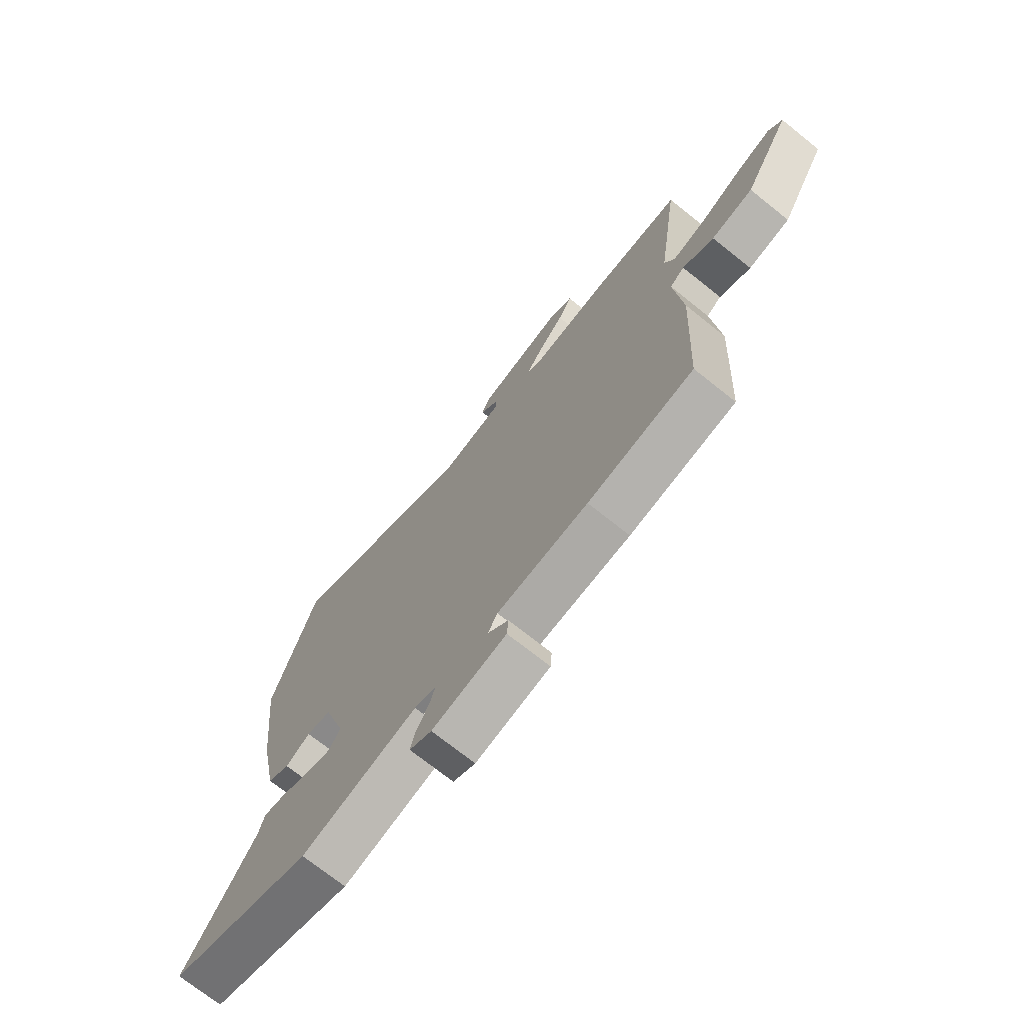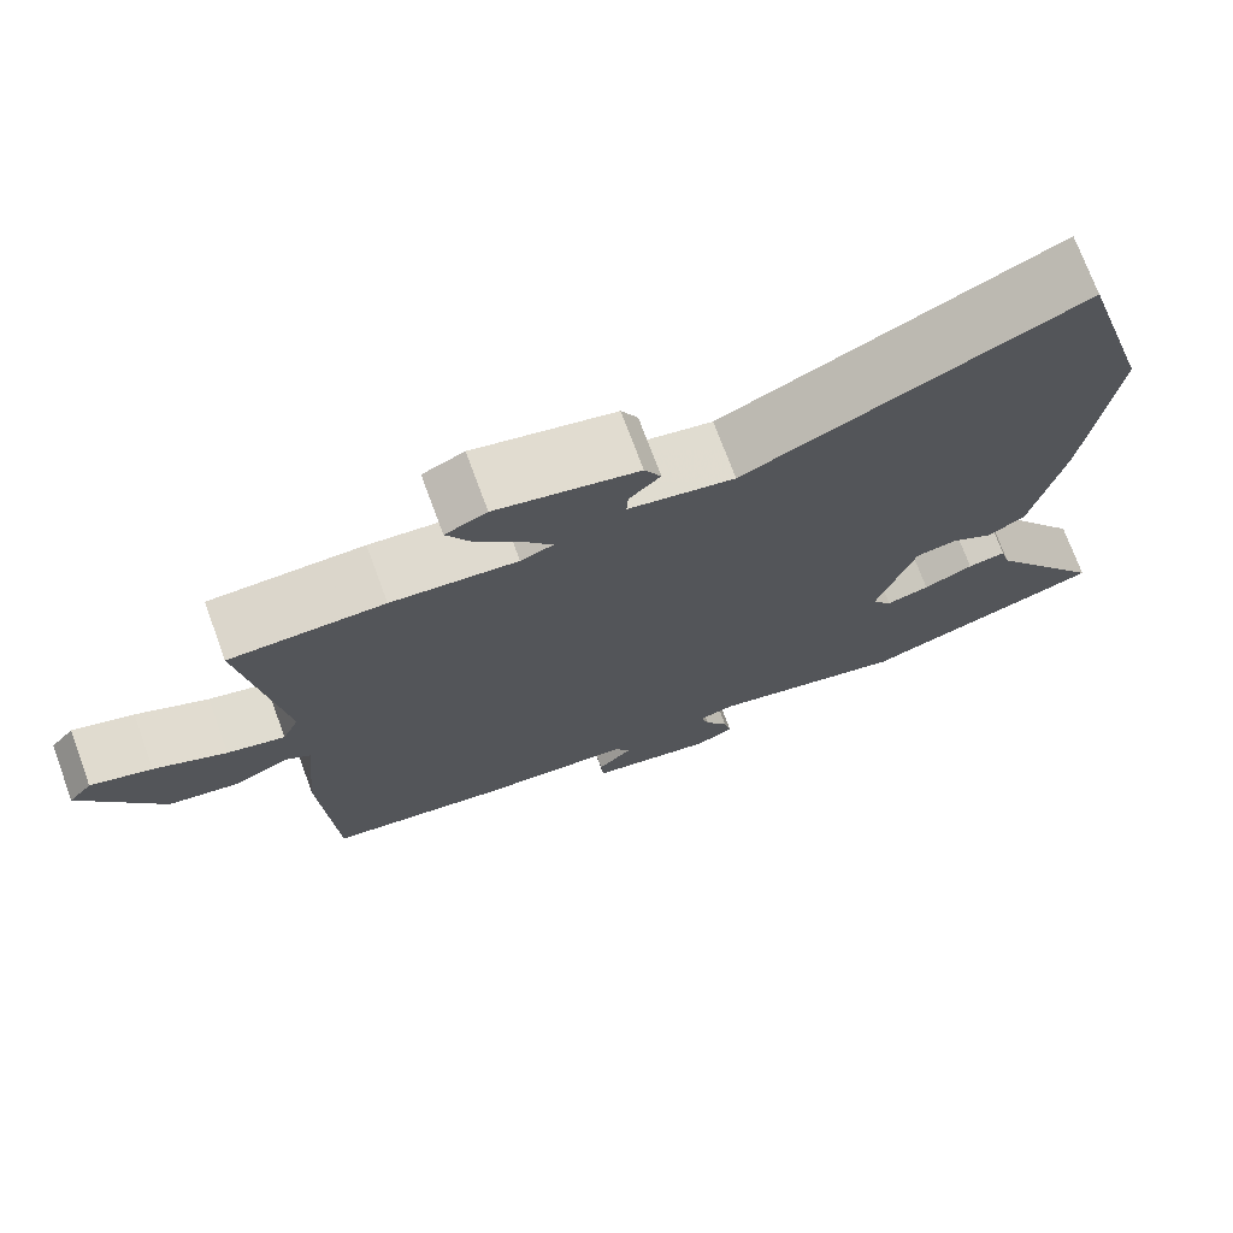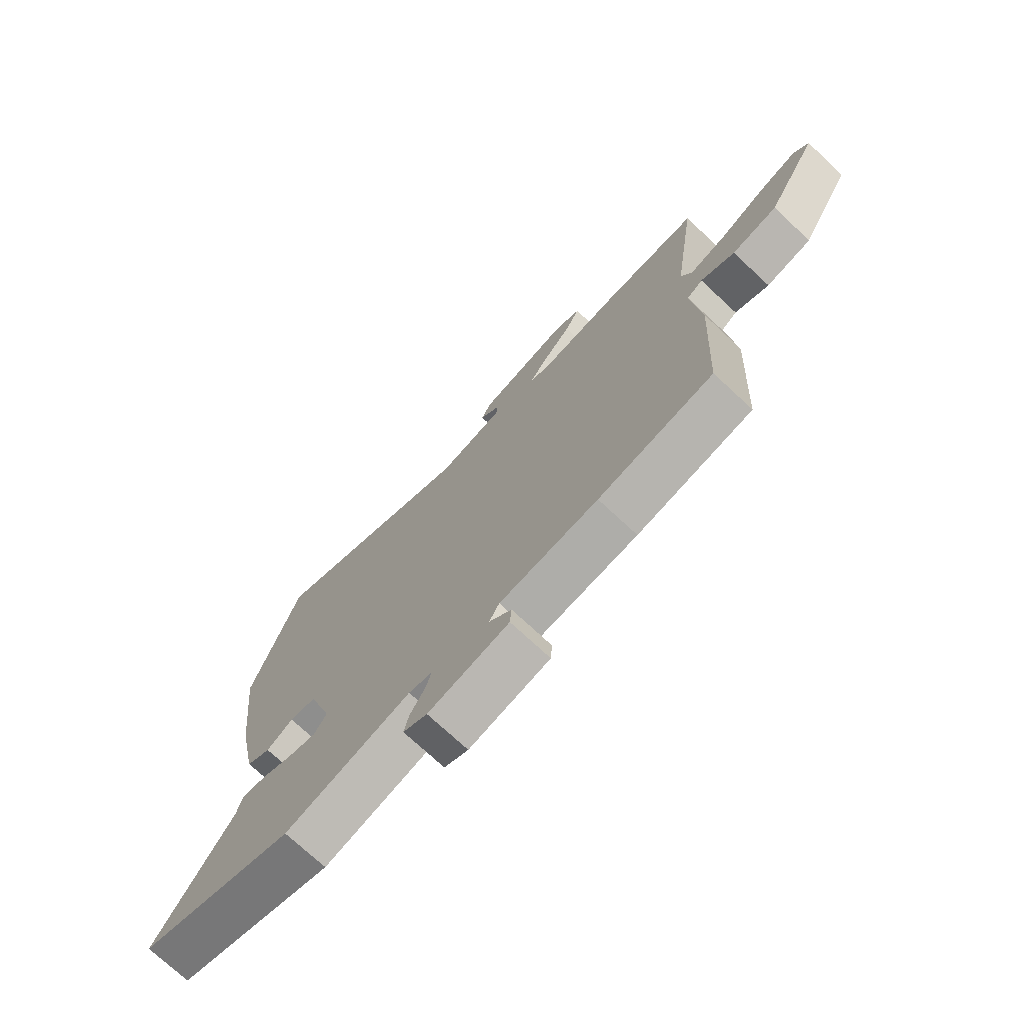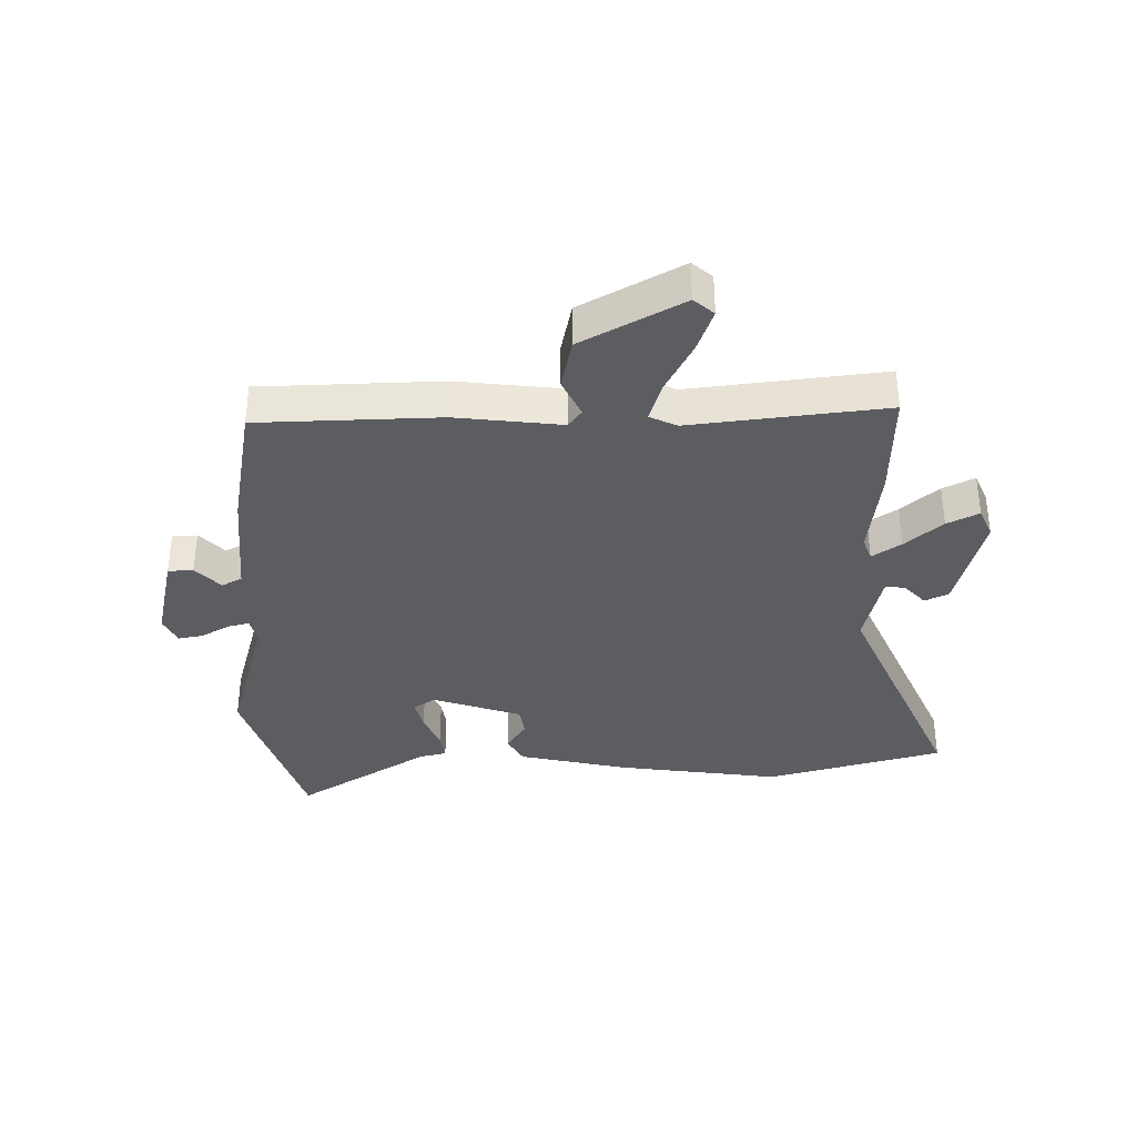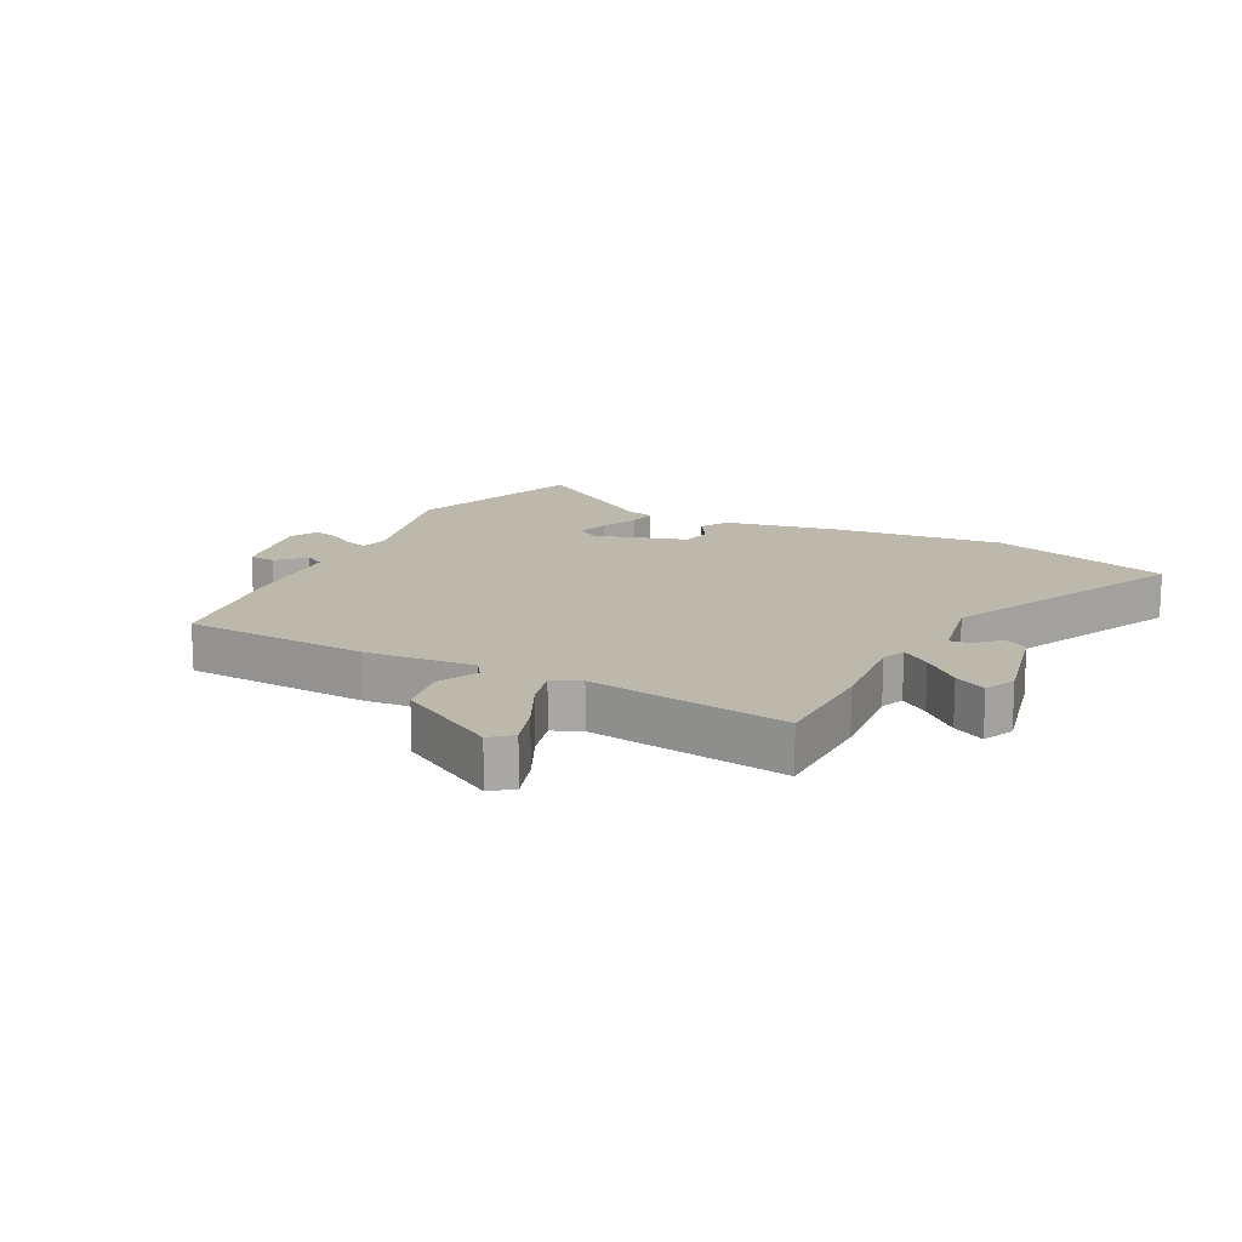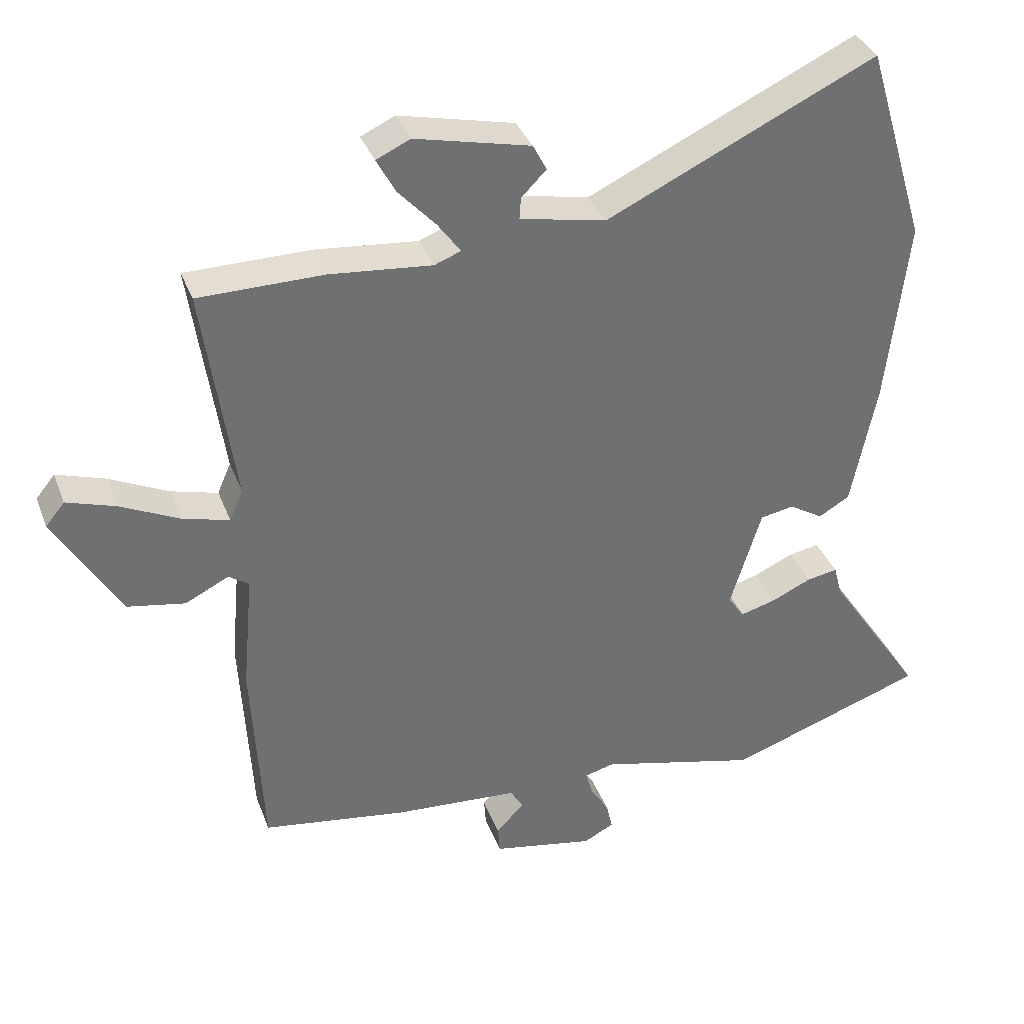
<metadata>
{"format":"obj","ext":"obj","renderer":"f3d","projection":"perspective","resolution":1024,"background":"white","views":[{"elev":-72.3,"azim":-128.6,"up":"+Z"},{"elev":73.5,"azim":-20.3,"up":"+Z"},{"elev":-73.6,"azim":-133.0,"up":"+Z"},{"elev":-35.6,"azim":-90.6,"up":"+Y"},{"elev":14.9,"azim":-62.7,"up":"+Y"},{"elev":36.0,"azim":-19.3,"up":"+Z"}]}
</metadata>
<code>
v 0.441 0.07 0.695
v 0.53 0.07 0.401
v 0.499 0.07 0.126
v 0.462 0.07 -0.06
v 0.416 0.07 -0.087
v 0.366 0.07 -0.056
v 0.316 0.07 -0.065
v 0.27 0.07 -0.215
v 0.294 0.07 -0.25
v 0.346 0.07 -0.236
v 0.406 0.07 -0.209
v 0.452 0.07 -0.201
v 0.464 0.07 -0.246
v 0.608 0.07 -0.463
v 0.314 0.07 -0.564
v 0.078 0.07 -0.504
v 0.034 0.07 -0.515
v 0.044 0.07 -0.551
v 0.072 0.07 -0.597
v 0.081 0.07 -0.638
v 0.036 0.07 -0.661
v -0.115 0.07 -0.631
v -0.118 0.07 -0.589
v -0.076 0.07 -0.547
v -0.095 0.07 -0.514
v -0.28 0.07 -0.5
v -0.495 0.07 -0.466
v -0.511 0.07 -0.164
v -0.495 0.07 0.012
v -0.525 0.07 0.033
v -0.589 0.07 0.001
v -0.675 0.07 0.017
v -0.771 0.07 0.182
v -0.743 0.07 0.216
v -0.67 0.07 0.192
v -0.584 0.07 0.15
v -0.515 0.07 0.131
v -0.495 0.07 0.177
v -0.541 0.07 0.5
v -0.357 0.07 0.501
v -0.206 0.07 0.486
v -0.167 0.07 0.501
v -0.201 0.07 0.548
v -0.256 0.07 0.608
v -0.284 0.07 0.66
v -0.234 0.07 0.683
v -0.064 0.07 0.643
v -0.044 0.07 0.604
v -0.081 0.07 0.567
v -0.083 0.07 0.535
v 0.044 0.07 0.509
v 0.441 0 0.695
v 0.53 0 0.401
v 0.499 0 0.126
v 0.462 0 -0.06
v 0.416 0 -0.087
v 0.366 0 -0.056
v 0.316 0 -0.065
v 0.27 0 -0.215
v 0.294 0 -0.25
v 0.346 0 -0.236
v 0.406 0 -0.209
v 0.452 0 -0.201
v 0.464 0 -0.246
v 0.608 0 -0.463
v 0.314 0 -0.564
v 0.078 0 -0.504
v 0.034 0 -0.515
v 0.044 0 -0.551
v 0.072 0 -0.597
v 0.081 0 -0.638
v 0.036 0 -0.661
v -0.115 0 -0.631
v -0.118 0 -0.589
v -0.076 0 -0.547
v -0.095 0 -0.514
v -0.28 0 -0.5
v -0.495 0 -0.466
v -0.511 0 -0.164
v -0.495 0 0.012
v -0.525 0 0.033
v -0.589 0 0.001
v -0.675 0 0.017
v -0.771 0 0.182
v -0.743 0 0.216
v -0.67 0 0.192
v -0.584 0 0.15
v -0.515 0 0.131
v -0.495 0 0.177
v -0.541 0 0.5
v -0.357 0 0.501
v -0.206 0 0.486
v -0.167 0 0.501
v -0.201 0 0.548
v -0.256 0 0.608
v -0.284 0 0.66
v -0.234 0 0.683
v -0.064 0 0.643
v -0.044 0 0.604
v -0.081 0 0.567
v -0.083 0 0.535
v 0.044 0 0.509
f 47 48 49
f 46 47 49
f 45 46 49
f 44 45 49
f 43 44 49
f 42 43 49 50
f 38 39 40 41
f 37 38 41 42
f 34 35 36
f 33 34 36
f 32 33 36
f 31 32 36
f 30 31 36
f 29 30 36 37
f 27 28 29
f 26 27 29
f 25 26 29
f 42 50 51
f 37 42 51
f 29 37 51
f 25 29 51
f 22 23 24
f 21 22 24
f 20 21 24
f 19 20 24
f 18 19 24
f 13 14 15 16
f 13 16 17
f 12 13 17
f 11 12 17
f 10 11 17
f 9 10 17
f 8 9 17
f 7 8 17
f 4 5 6
f 3 4 6
f 2 3 6
f 1 2 6
f 51 1 6
f 51 6 7
f 25 51 7 17
f 17 18 24 25
f 100 99 98
f 100 98 97
f 100 97 96
f 100 96 95
f 100 95 94
f 101 100 94 93
f 92 91 90 89
f 93 92 89 88
f 87 86 85
f 87 85 84
f 87 84 83
f 87 83 82
f 87 82 81
f 88 87 81 80
f 80 79 78
f 80 78 77
f 80 77 76
f 102 101 93
f 102 93 88
f 102 88 80
f 102 80 76
f 75 74 73
f 75 73 72
f 75 72 71
f 75 71 70
f 75 70 69
f 67 66 65 64
f 68 67 64
f 68 64 63
f 68 63 62
f 68 62 61
f 68 61 60
f 68 60 59
f 68 59 58
f 57 56 55
f 57 55 54
f 57 54 53
f 57 53 52
f 57 52 102
f 58 57 102
f 68 58 102 76
f 76 75 69 68
f 1 52 53 2
f 2 53 54 3
f 3 54 55 4
f 4 55 56 5
f 5 56 57 6
f 6 57 58 7
f 7 58 59 8
f 8 59 60 9
f 9 60 61 10
f 10 61 62 11
f 11 62 63 12
f 12 63 64 13
f 13 64 65 14
f 14 65 66 15
f 15 66 67 16
f 16 67 68 17
f 17 68 69 18
f 18 69 70 19
f 19 70 71 20
f 20 71 72 21
f 21 72 73 22
f 22 73 74 23
f 23 74 75 24
f 24 75 76 25
f 25 76 77 26
f 26 77 78 27
f 27 78 79 28
f 28 79 80 29
f 29 80 81 30
f 30 81 82 31
f 31 82 83 32
f 32 83 84 33
f 33 84 85 34
f 34 85 86 35
f 35 86 87 36
f 36 87 88 37
f 37 88 89 38
f 38 89 90 39
f 39 90 91 40
f 40 91 92 41
f 41 92 93 42
f 42 93 94 43
f 43 94 95 44
f 44 95 96 45
f 45 96 97 46
f 46 97 98 47
f 47 98 99 48
f 48 99 100 49
f 49 100 101 50
f 50 101 102 51
f 51 102 52 1

</code>
